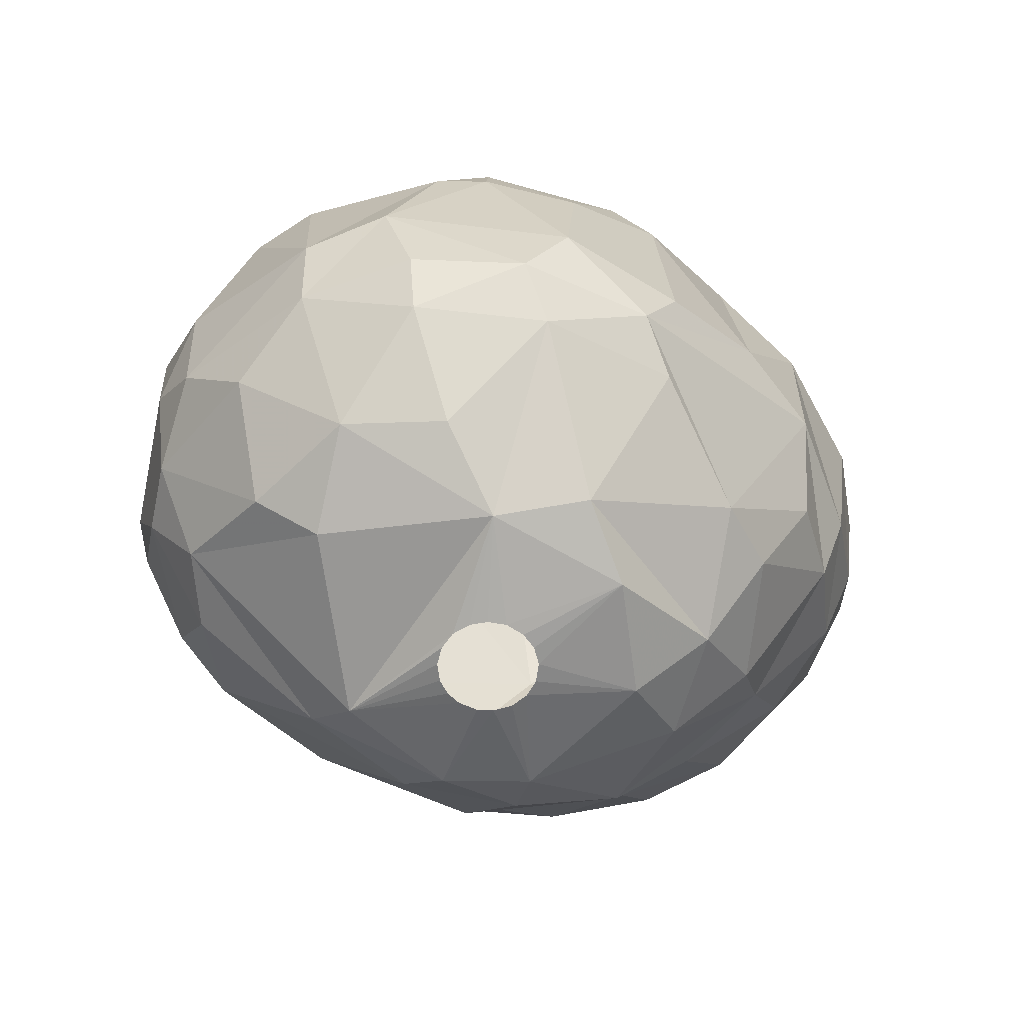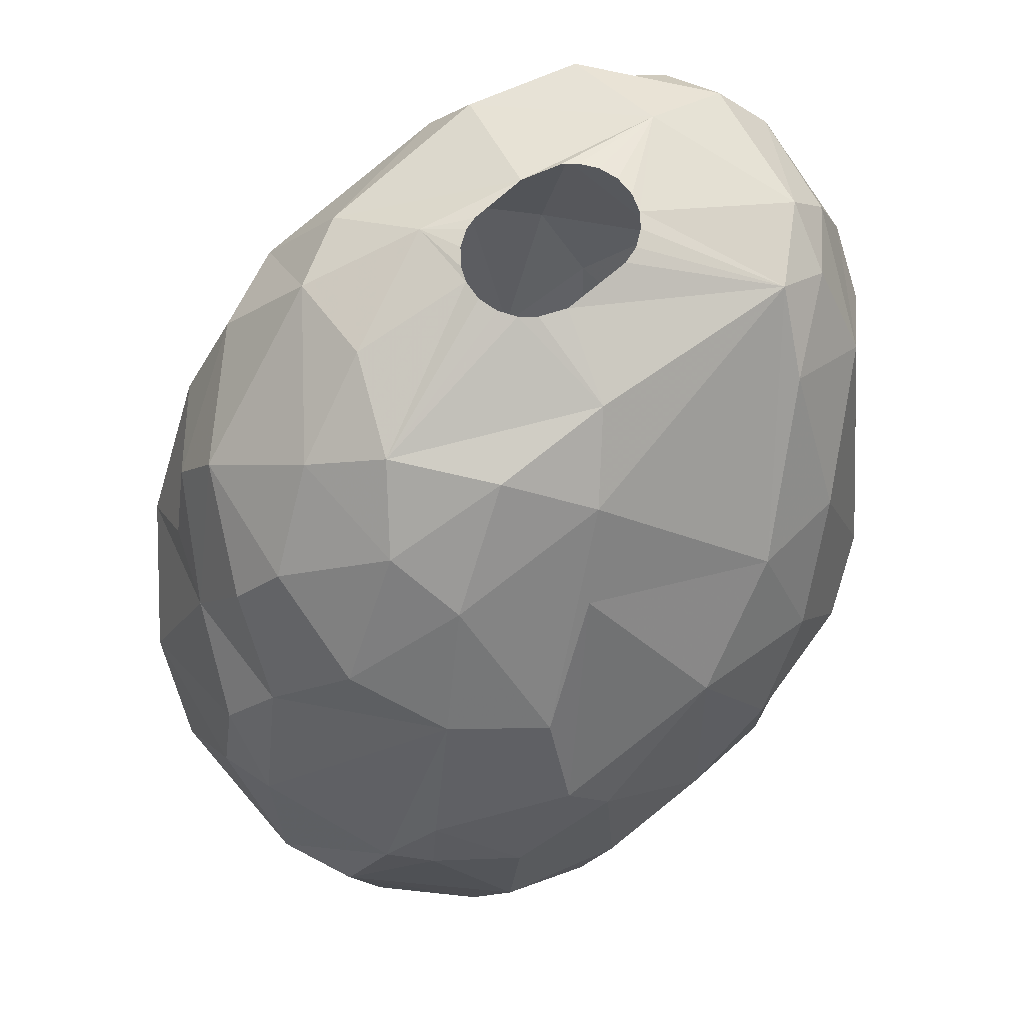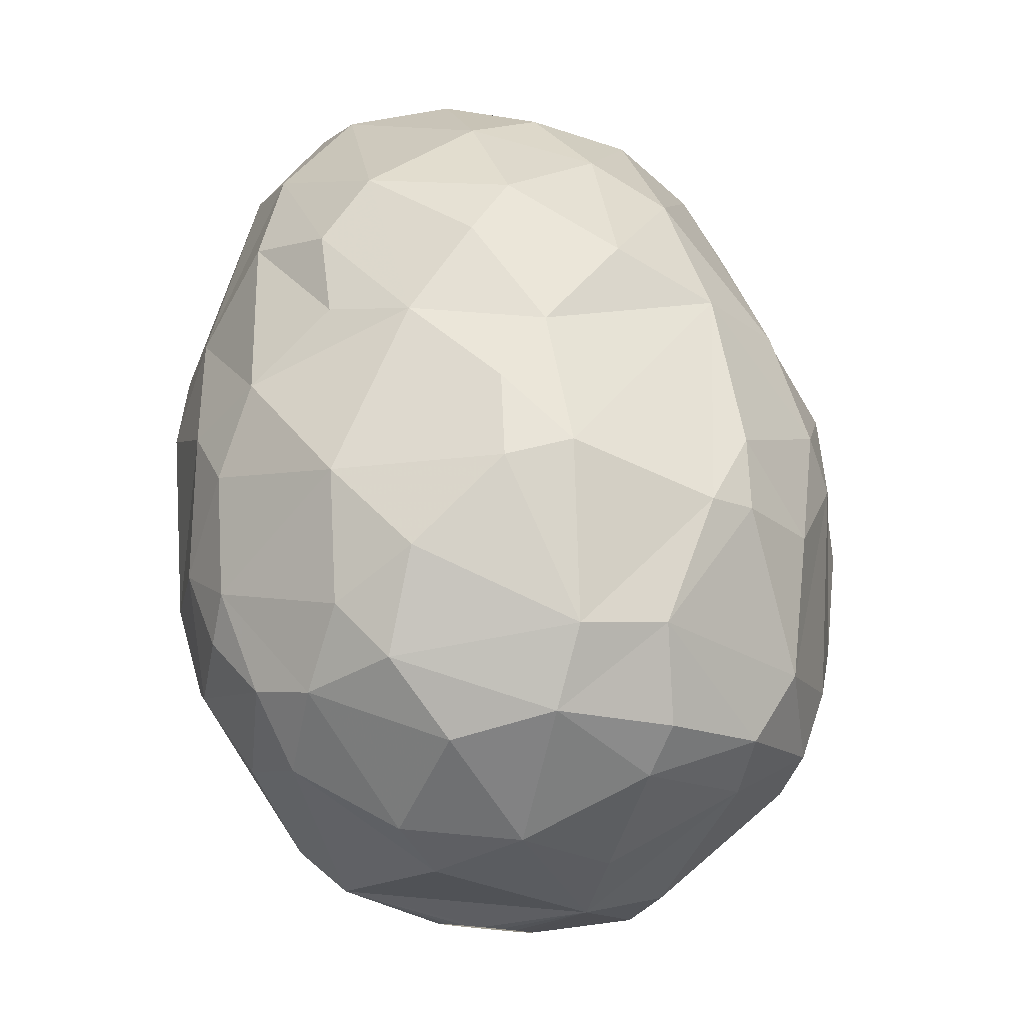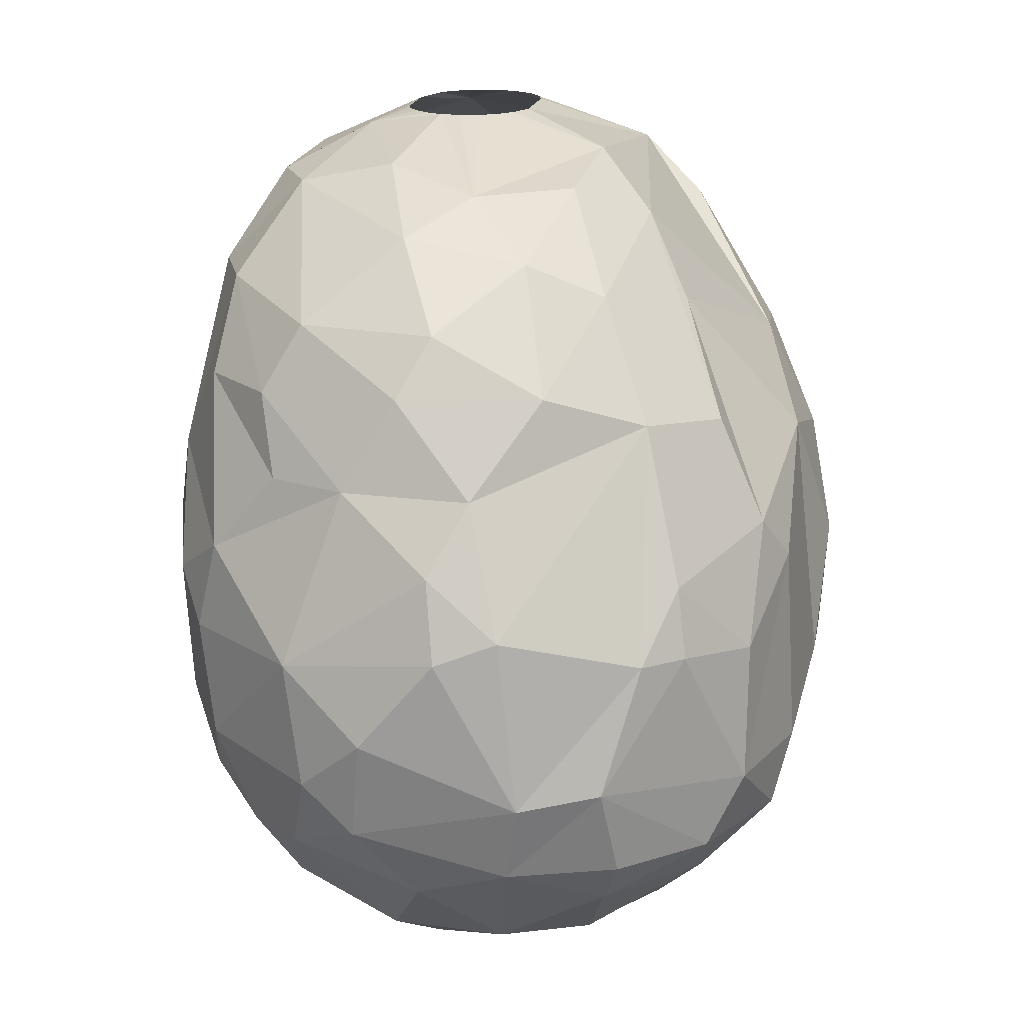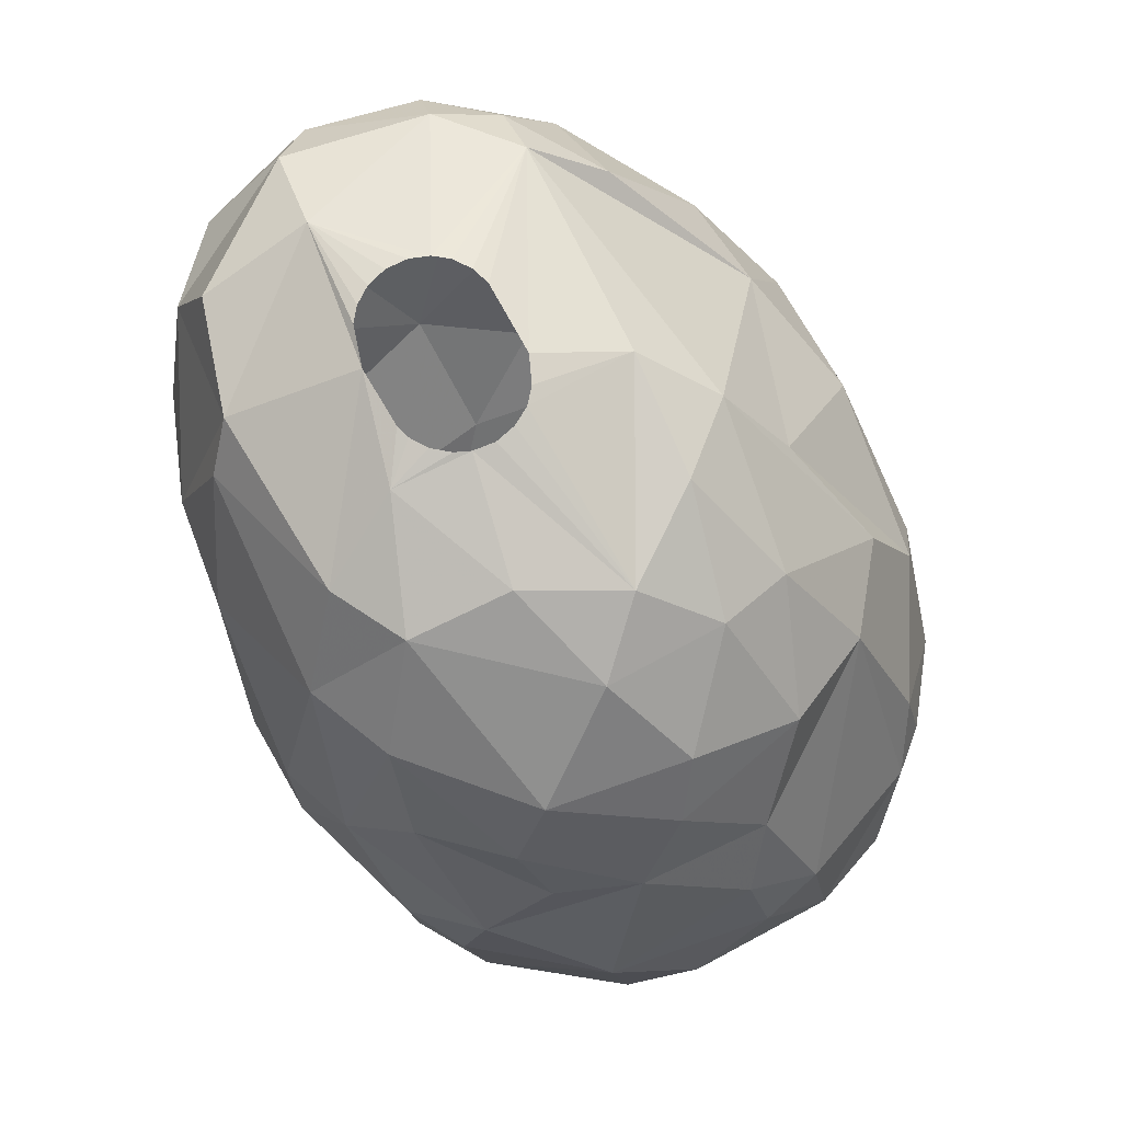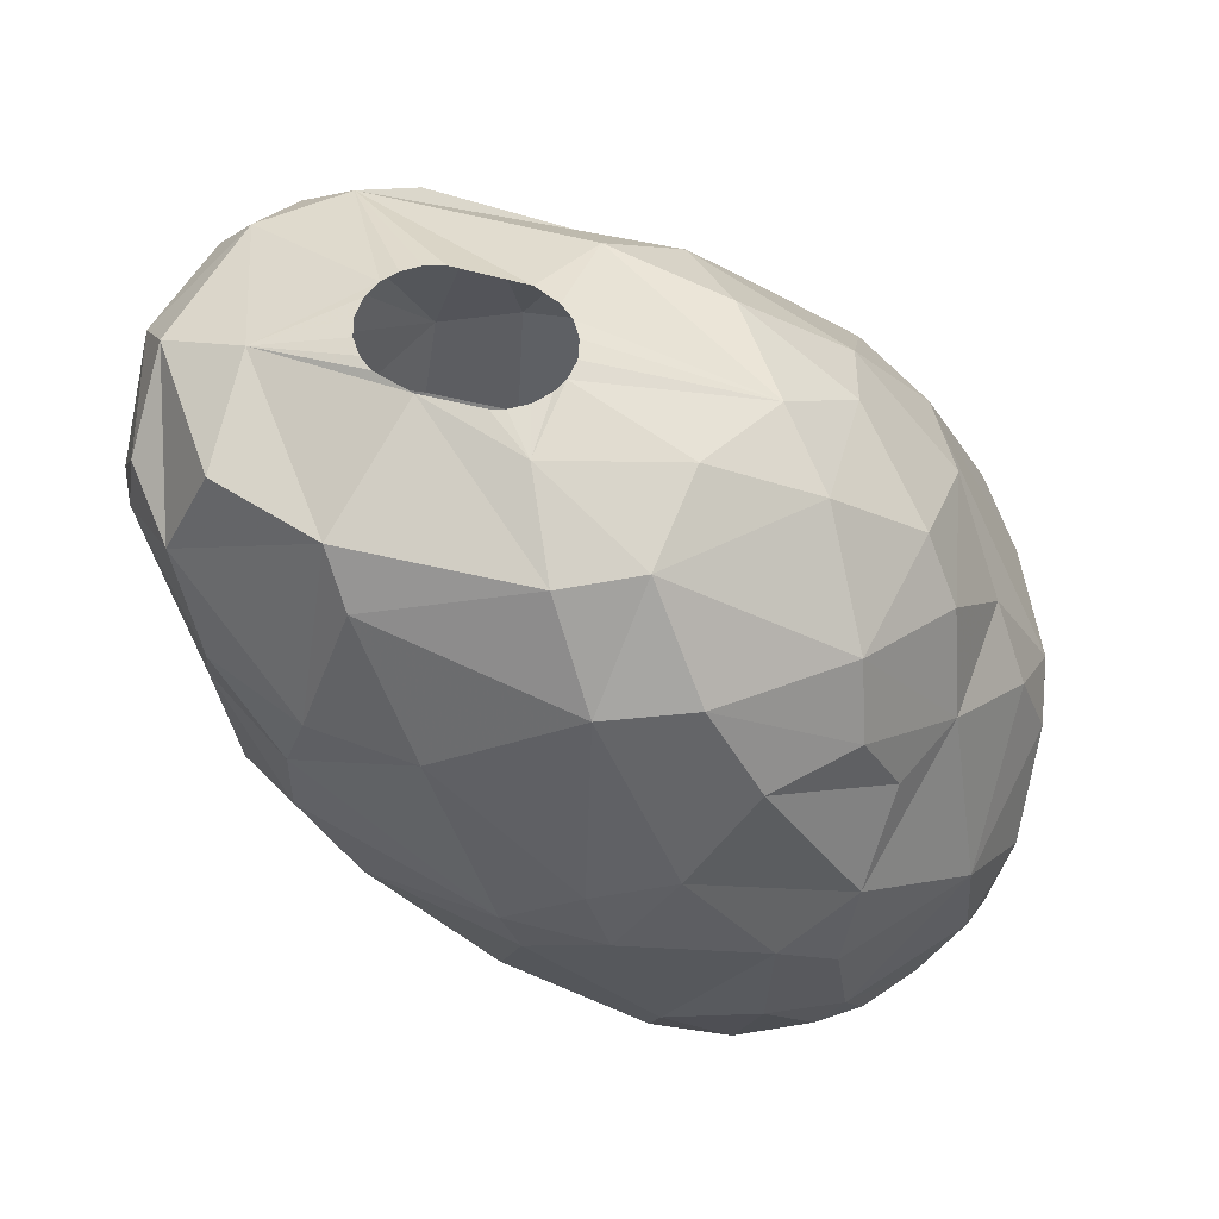
<metadata>
{"format":"obj","ext":"obj","renderer":"f3d","projection":"perspective","resolution":1024,"background":"white","views":[{"elev":-64.1,"azim":-140.8,"up":"+Z"},{"elev":69.1,"azim":-132.4,"up":"+Z"},{"elev":79.7,"azim":-174.6,"up":"+Y"},{"elev":18.2,"azim":-170.0,"up":"+Z"},{"elev":73.9,"azim":149.9,"up":"+Z"},{"elev":56.2,"azim":105.3,"up":"+Z"}]}
</metadata>
<code>
v 168.7 123.7 105.3
v 168.9 125.9 102.3
v 168.9 123.3 102
v 169.3 128.8 100.8
v 169.4 120.2 105.6
v 169.4 121.8 108
v 169.6 129 106.2
v 169.7 125.4 108.9
v 169.8 129.6 99
v 170 120.2 102
v 170.1 122.1 99.9
v 170.2 128.2 98.1
v 170.2 129.9 107.4
v 170.4 131.7 104.4
v 170.4 132 100.8
v 170.6 118.1 105.9
v 170.8 122.2 111
v 170.9 119.6 110.7
v 170.9 120 100.5
v 171 124.7 97.2
v 171.1 117.9 103.5
v 171.3 132.7 99
v 171.3 122.7 97.5
v 171.5 129.6 110.1
v 171.5 131.5 97.8
v 171.9 133.6 104.7
v 172.2 133.2 106.5
v 172.2 116.6 104.7
v 172.3 117.8 101.7
v 172.4 116.7 108.9
v 172.7 127.1 112.8
v 172.9 134.4 104.7
v 173.1 128 95.1
v 173.2 119.1 114.3
v 173.2 131.7 110.4
v 173.3 116.5 112.5
v 173.4 122.7 95.7
v 173.5 134.6 99
v 173.7 120.4 97.2
v 173.7 125.8 94.5
v 173.8 135.3 101.4
v 173.9 133.9 97.8
v 173.9 125.7 114.9
v 174.2 115.5 104.4
v 174.3 118.8 99
v 174.5 115.3 108.9
v 174.6 115 111.6
v 174.6 129.9 113.4
v 174.6 131.7 95.7
v 174.6 117.2 100.8
v 174.8 116.7 114.9
v 175 118.1 115.8
v 175 129.4 94.5
v 175.3 123.2 94.5
v 175.5 124.1 116.4
v 175.6 114.8 106.2
v 175.7 121 95.7
v 175.8 132.8 111.3
v 175.9 127.3 115.8
v 175.9 136.1 101.1
v 176.2 114.5 112.8
v 176.3 135.6 99
v 176.3 114.2 111
v 176.3 115.2 114.6
v 176.3 126.6 93.9
v 176.4 126.1 93.9
v 176.5 127 93.9
v 176.5 135.7 105.6
v 176.6 116.1 115.8
v 176.6 125.7 93.9
v 176.7 130.4 114.3
v 176.8 127.4 93.9
v 176.8 133.2 96
v 176.9 125.3 93.9
v 177.1 118.3 99
v 177.2 127.6 93.9
v 177.4 125.2 93.9
v 177.5 134.3 108.9
v 177.5 115.8 102.3
v 177.7 127.7 93.9
v 177.8 121.2 117.3
v 177.8 123.2 117.3
v 177.9 125.2 93.9
v 177.9 120.7 117.3
v 178.1 136 105
v 178.2 123.9 117.3
v 178.2 127.6 93.9
v 178.2 120.3 117.3
v 178.3 125.3 93.9
v 178.3 129 115.8
v 178.4 135.4 107.1
v 178.5 124.3 117.3
v 178.6 127.3 93.9
v 178.6 119.7 96.9
v 178.6 120 117.3
v 178.6 125.6 93.9
v 178.8 132.6 112.8
v 178.8 135.1 98.1
v 178.8 126.9 93.9
v 178.8 126.1 93.9
v 178.9 126.5 93.9
v 178.9 114.5 108.9
v 179 131.5 95.1
v 179 113.9 111.3
v 179 124.6 117.3
v 179.1 119.8 117.3
v 179.2 122.8 94.5
v 179.2 114.6 106.2
v 179.2 118.6 99
v 179.2 114.4 114.6
v 179.6 124.7 117.3
v 179.6 133.5 111.3
v 179.7 119.7 117.3
v 179.8 116.4 102
v 179.9 132.9 96
v 180 130.4 114.9
v 180.1 124.6 117.3
v 180.1 136 102.6
v 180.2 119.9 117.3
v 180.3 122 95.4
v 180.3 115.3 115.8
v 180.4 135.6 99.9
v 180.5 124.4 117.3
v 180.6 117.5 116.7
v 180.7 120.2 117.3
v 180.9 127.7 116.4
v 180.9 124.3 94.5
v 180.9 134.1 108.9
v 181 124.1 117.3
v 181 120.5 117.3
v 181.2 123.6 117.3
v 181.3 123.2 117.3
v 181.3 121.6 117.3
v 181.4 115.1 108.9
v 181.4 114.4 112.2
v 181.4 127.4 94.5
v 181.6 115.4 105.9
v 181.9 135.3 101.1
v 181.9 118.3 100.8
v 182.2 124.4 117
v 182.3 135.2 104.4
v 182.4 121.7 97.5
v 182.4 134.3 99
v 182.4 115.2 114
v 182.4 114.9 112.2
v 182.4 124.1 96
v 182.4 131.9 112.8
v 182.7 132.5 97.2
v 182.7 127.5 95.4
v 183 133.2 108.9
v 183.1 121.4 99
v 183.1 117.3 103.8
v 183.5 132.3 111
v 183.5 127.4 115.8
v 183.6 117.6 115.8
v 183.8 133.2 99
v 183.9 130.8 97.2
v 184.1 116.5 113.4
v 184.1 119.7 101.7
v 184.3 117 108.9
v 184.5 125.5 115.8
v 184.6 120.5 115.8
v 184.6 117.7 105.9
v 184.8 132.8 106.8
v 184.9 132.9 101.4
v 185 129 113.4
v 185.1 132.2 100.2
v 185.1 117.5 111
v 185.3 130.5 111
v 185.4 132.6 104.4
v 185.4 130.2 99
v 185.4 121.2 114.6
v 185.7 124.2 100.5
v 185.8 128.1 99.3
v 185.9 126.8 113.4
v 186 119.5 106.8
v 186.1 119.5 108.9
v 186.1 131.1 102
v 186.1 121 104.4
v 186.2 131.2 105.6
v 186.3 120.2 111
v 186.5 128.6 101.4
v 186.6 129 108.6
v 186.7 123.1 111.3
v 187.2 125.3 104.7
v 187.2 126.9 108
v 187.3 124.9 106.2
v 187.3 127.6 106.2
g foo
f 51 34 36
f 97 58 71
f 144 135 145
f 168 160 177
f 15 22 9
f 20 37 23
f 42 73 49
f 157 149 148
f 149 127 136
f 120 107 127
f 57 54 107
f 55 43 52
f 124 121 155
f 37 40 54
f 33 40 37
f 73 53 49
f 103 53 73
f 37 54 57
f 148 103 115
f 148 136 103
f 149 136 148
f 146 127 149
f 146 120 127
f 94 57 107
f 20 33 37
f 12 33 20
f 25 53 33
f 49 53 25
f 142 120 146
f 115 103 73
f 94 107 120
f 39 37 57
f 23 37 39
f 142 94 120
f 25 33 12
f 42 49 25
f 62 73 42
f 45 57 94
f 45 39 57
f 174 149 157
f 146 149 174
f 173 142 146
f 98 73 62
f 98 115 73
f 156 157 148
f 173 146 174
f 45 94 75
f 151 142 173
f 11 20 23
f 143 115 98
f 143 148 115
f 171 157 156
f 174 157 171
f 109 94 142
f 19 39 45
f 19 23 39
f 11 23 19
f 22 25 9
f 22 42 25
f 38 42 22
f 109 75 94
f 20 9 12
f 9 25 12
f 38 62 42
f 156 148 143
f 122 98 62
f 122 143 98
f 167 171 156
f 151 109 142
f 182 174 171
f 138 143 122
f 139 109 151
f 50 45 75
f 29 45 50
f 29 19 45
f 3 20 11
f 3 9 20
f 41 22 15
f 41 38 22
f 41 62 38
f 60 62 41
f 165 156 143
f 165 167 156
f 159 151 173
f 15 9 4
f 79 109 114
f 79 75 109
f 3 11 19
f 60 122 62
f 138 165 143
f 178 167 165
f 178 171 167
f 159 139 151
f 139 114 109
f 118 138 122
f 10 19 29
f 10 3 19
f 2 9 3
f 4 9 2
f 185 173 174
f 79 50 75
f 118 122 60
f 182 171 178
f 185 174 182
f 179 173 185
f 179 159 173
f 26 41 15
f 26 15 14
f 32 60 41
f 141 138 118
f 44 50 79
f 10 29 21
f 85 118 60
f 141 165 138
f 178 165 170
f 152 139 159
f 152 114 139
f 32 41 26
f 1 3 10
f 1 2 3
f 170 165 141
f 56 44 79
f 28 50 44
f 28 29 50
f 28 21 29
f 5 10 21
f 1 10 5
f 141 118 85
f 180 182 178
f 7 4 2
f 7 15 4
f 7 14 15
f 187 179 185
f 176 159 179
f 163 159 176
f 163 152 159
f 5 21 16
f 68 60 32
f 188 185 182
f 79 114 137
f 27 26 14
f 68 85 60
f 180 178 170
f 137 152 163
f 137 114 152
f 108 79 137
f 56 79 108
f 6 1 5
f 32 26 27
f 141 85 91
f 164 170 141
f 188 182 180
f 187 185 188
f 16 21 28
f 8 2 1
f 7 2 8
f 91 85 68
f 176 179 187
f 164 180 170
f 13 14 7
f 27 14 13
f 183 188 180
f 108 137 134
f 46 44 56
f 28 44 46
f 18 5 16
f 128 141 91
f 183 180 164
f 6 5 18
f 13 7 8
f 128 164 141
f 186 187 188
f 160 163 176
f 160 137 163
f 102 108 134
f 102 56 108
f 16 28 46
f 78 91 68
f 186 188 183
f 6 8 1
f 35 68 32
f 78 68 35
f 35 27 13
f 35 32 27
f 128 91 78
f 150 164 128
f 184 187 186
f 177 187 184
f 177 176 187
f 134 137 160
f 35 13 24
f 169 164 150
f 169 183 164
f 160 176 177
f 102 46 56
f 30 16 46
f 17 8 6
f 36 16 30
f 36 18 16
f 31 13 8
f 24 13 31
f 112 128 78
f 153 169 150
f 104 102 134
f 63 46 102
f 181 177 184
f 168 177 181
f 145 134 160
f 63 102 104
f 17 6 18
f 31 8 17
f 58 78 35
f 128 153 150
f 47 46 63
f 30 46 47
f 145 160 168
f 135 134 145
f 104 134 135
f 58 112 78
f 175 186 183
f 184 186 175
f 36 30 47
f 17 18 34
f 97 112 58
f 147 128 112
f 147 153 128
f 48 35 24
f 58 35 48
f 97 147 112
f 166 169 153
f 166 183 169
f 158 145 168
f 61 63 104
f 34 18 36
f 147 166 153
f 175 183 166
f 172 181 184
f 61 47 63
f 172 184 175
f 158 168 181
f 36 47 61
f 110 61 104
f 71 58 48
f 110 104 135
f 24 31 43
f 154 166 147
f 144 145 158
f 110 135 144
f 64 36 61
f 43 31 17
f 48 24 43
f 71 48 59
f 116 97 71
f 162 181 172
f 162 158 181
f 110 64 61
f 51 36 64
f 59 48 43
f 116 147 97
f 154 147 116
f 154 175 166
f 52 17 34
f 43 17 52
f 161 175 154
f 69 64 110
f 52 34 51
f 121 158 155
f 121 144 158
f 110 144 121
f 51 64 69
f 52 51 69
f 90 71 59
f 90 116 71
f 172 175 161
f 155 158 162
f 126 116 90
f 154 116 126
f 162 172 161
f 69 110 121
f 40 70 54
f 40 66 70
f 40 65 66
f 40 67 65
f 53 67 40
f 53 72 67
f 53 76 72
f 53 80 76
f 136 80 53
f 136 87 80
f 136 93 87
f 136 99 93
f 136 101 99
f 136 100 101
f 127 100 136
f 127 96 100
f 127 89 96
f 107 89 127
f 107 83 89
f 77 83 107
f 54 74 77
f 54 70 74
f 33 53 40
f 103 136 53
f 54 77 107
f 88 52 95
f 84 52 88
f 81 52 84
f 82 52 81
f 82 55 52
f 86 55 82
f 92 55 86
f 92 90 55
f 105 90 92
f 111 90 105
f 111 117 90
f 123 140 117
f 129 140 123
f 131 140 129
f 132 140 131
f 133 140 132
f 130 124 133
f 125 124 130
f 119 124 125
f 113 124 119
f 106 124 113
f 106 95 124
f 52 69 95
f 90 59 55
f 117 126 90
f 117 140 126
f 140 133 161
f 95 69 124
f 140 154 126
f 161 154 140
f 133 162 161
f 124 162 133
f 124 155 162
f 69 121 124
f 59 43 55
g

</code>
